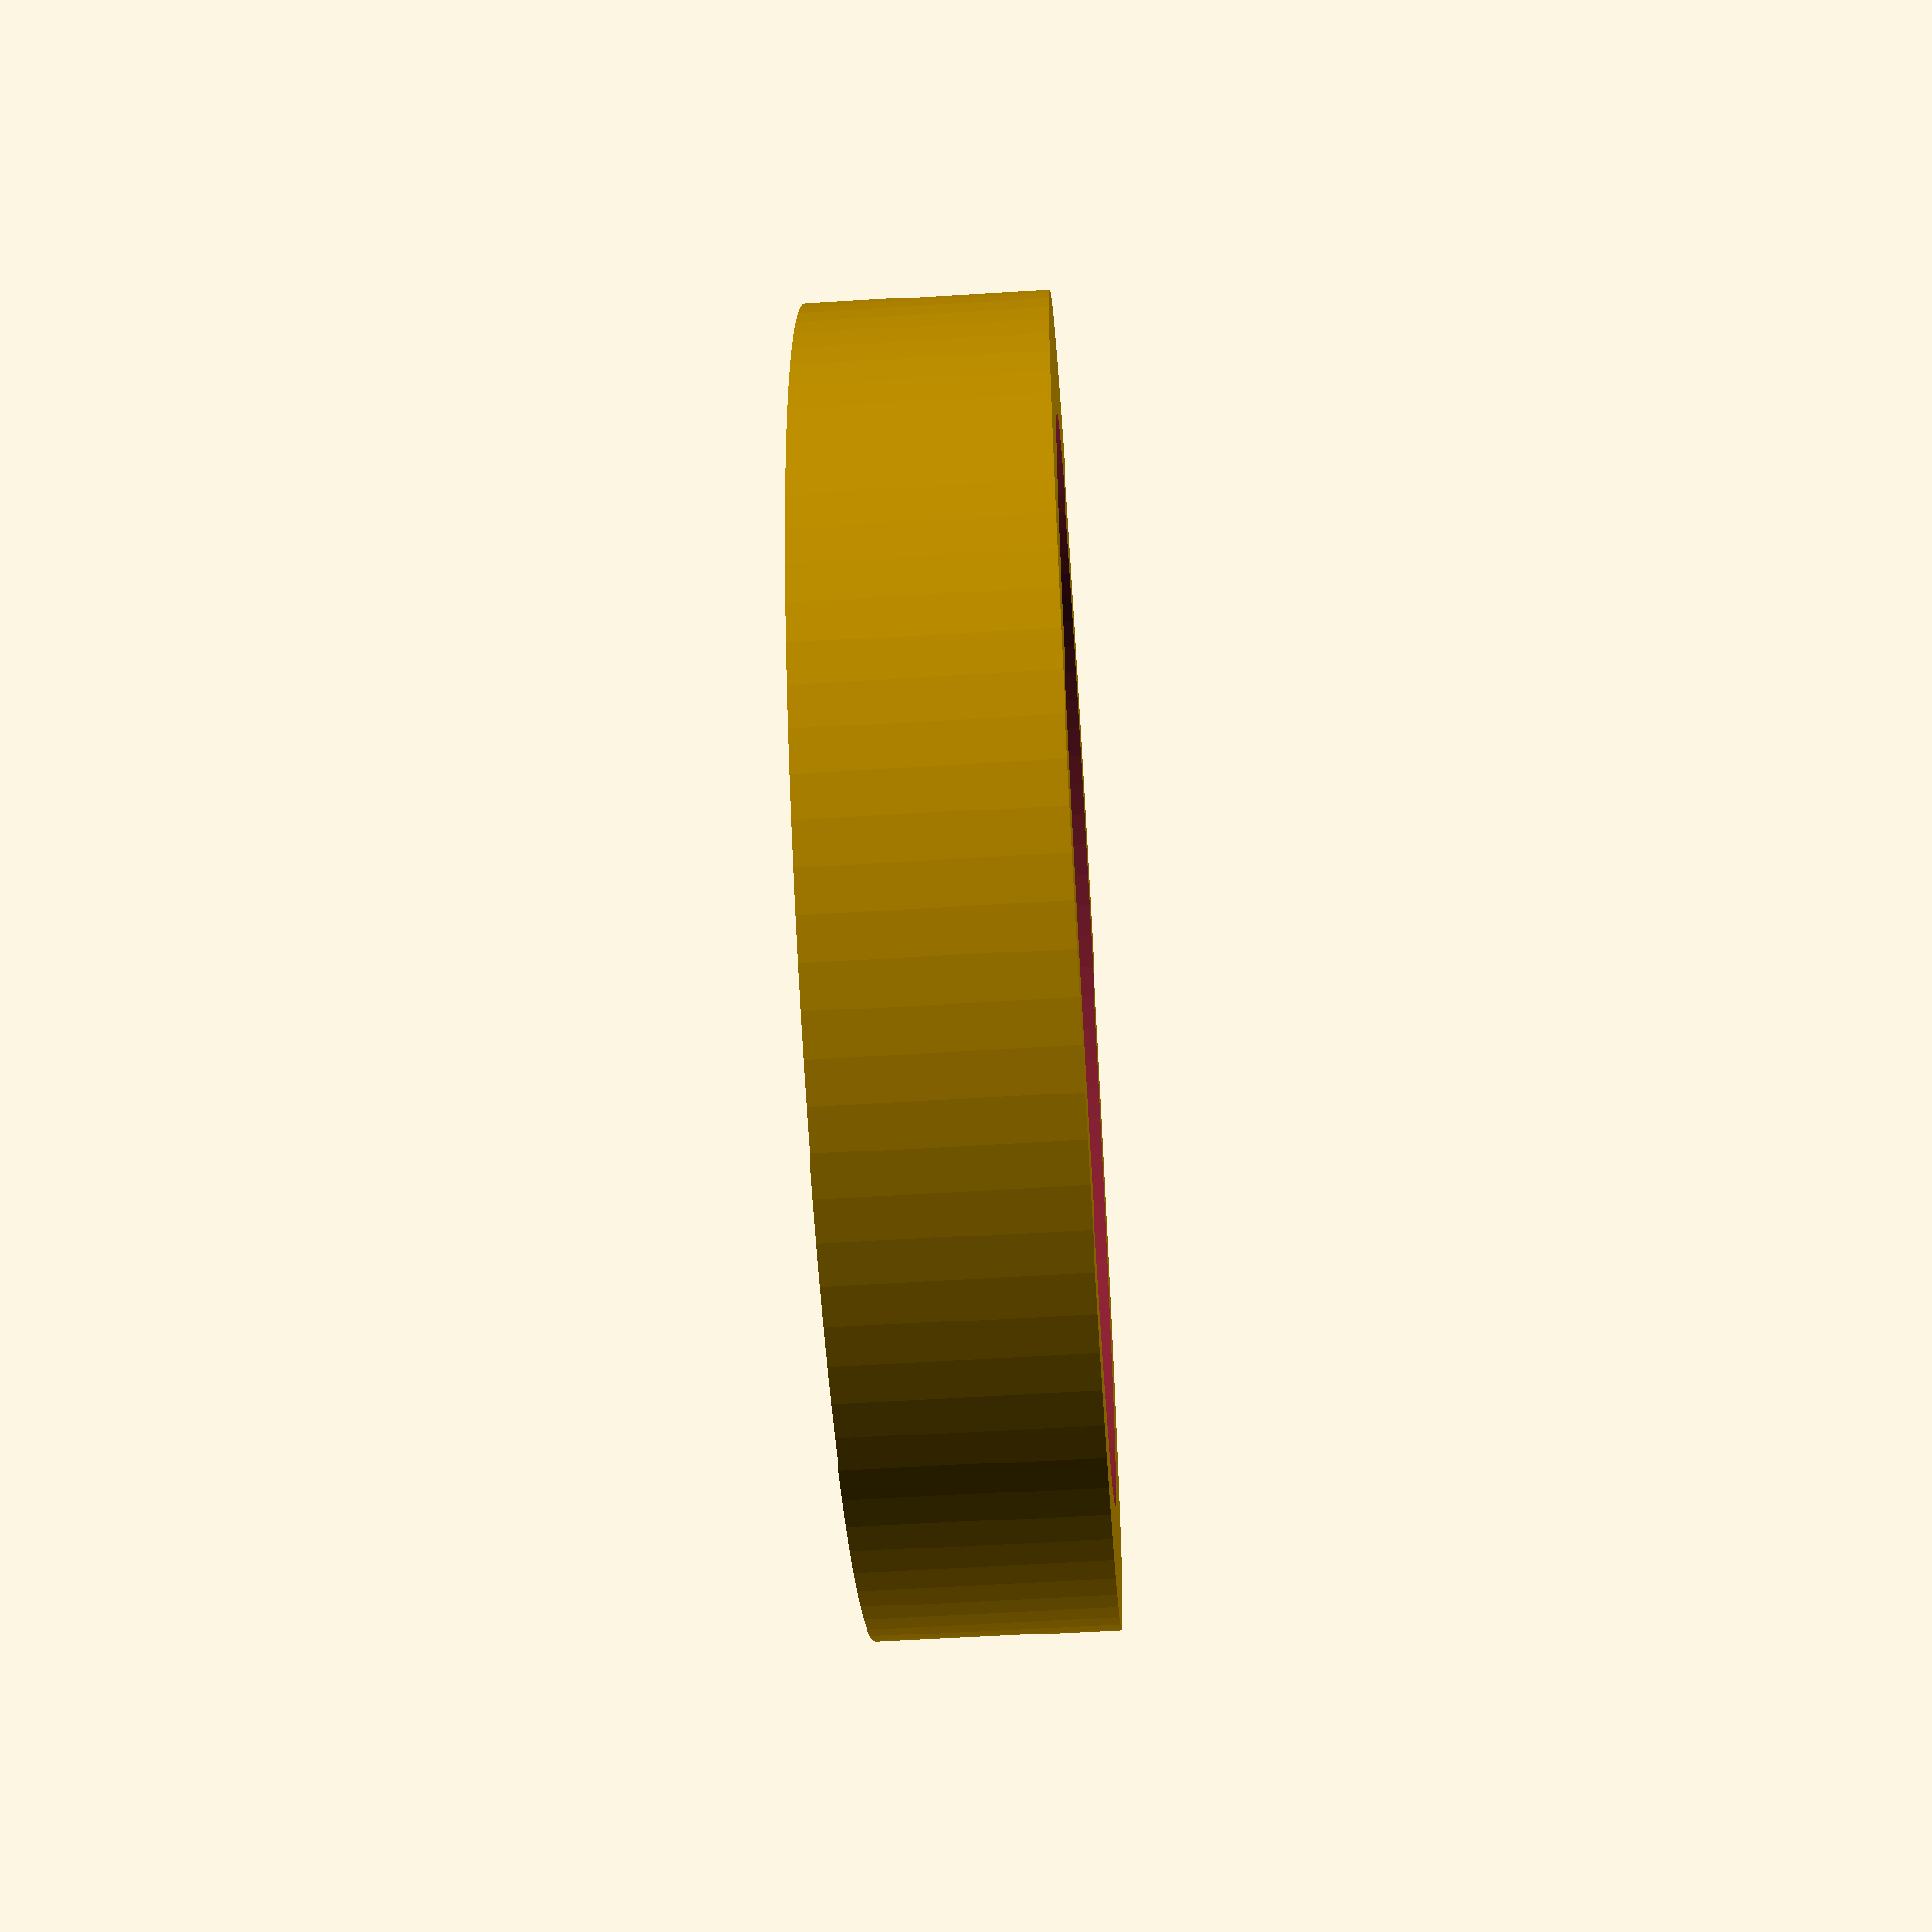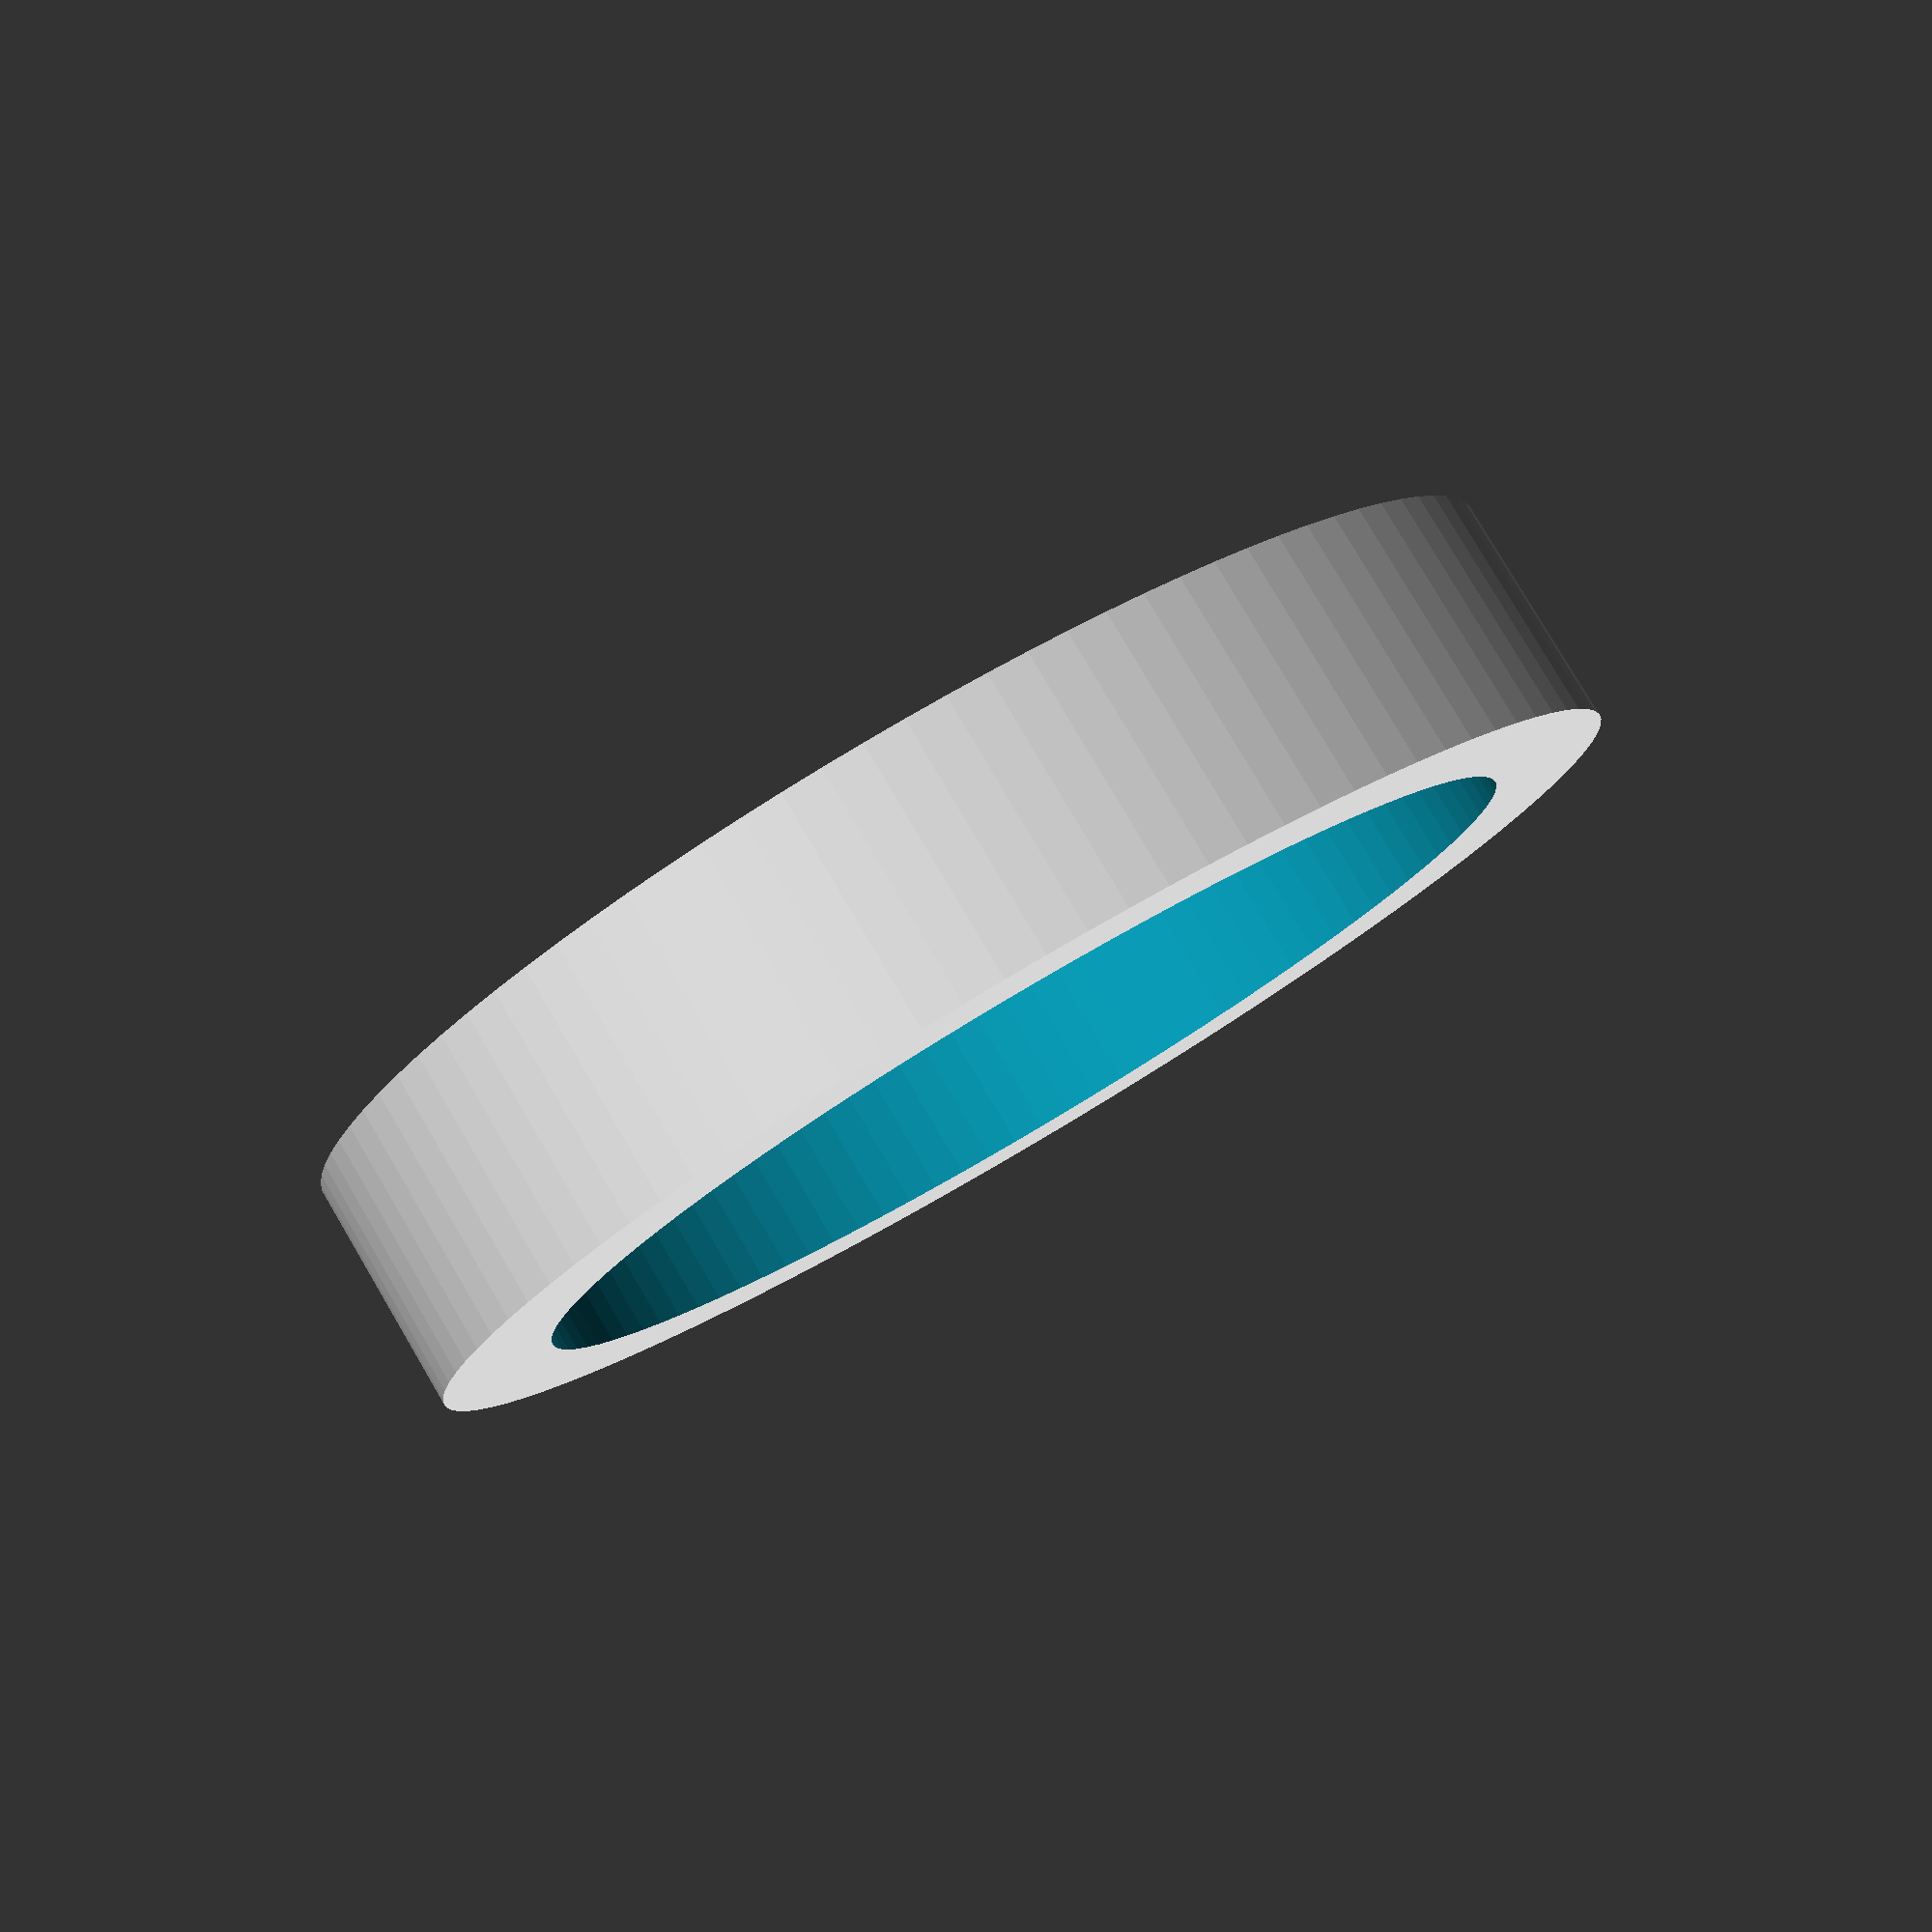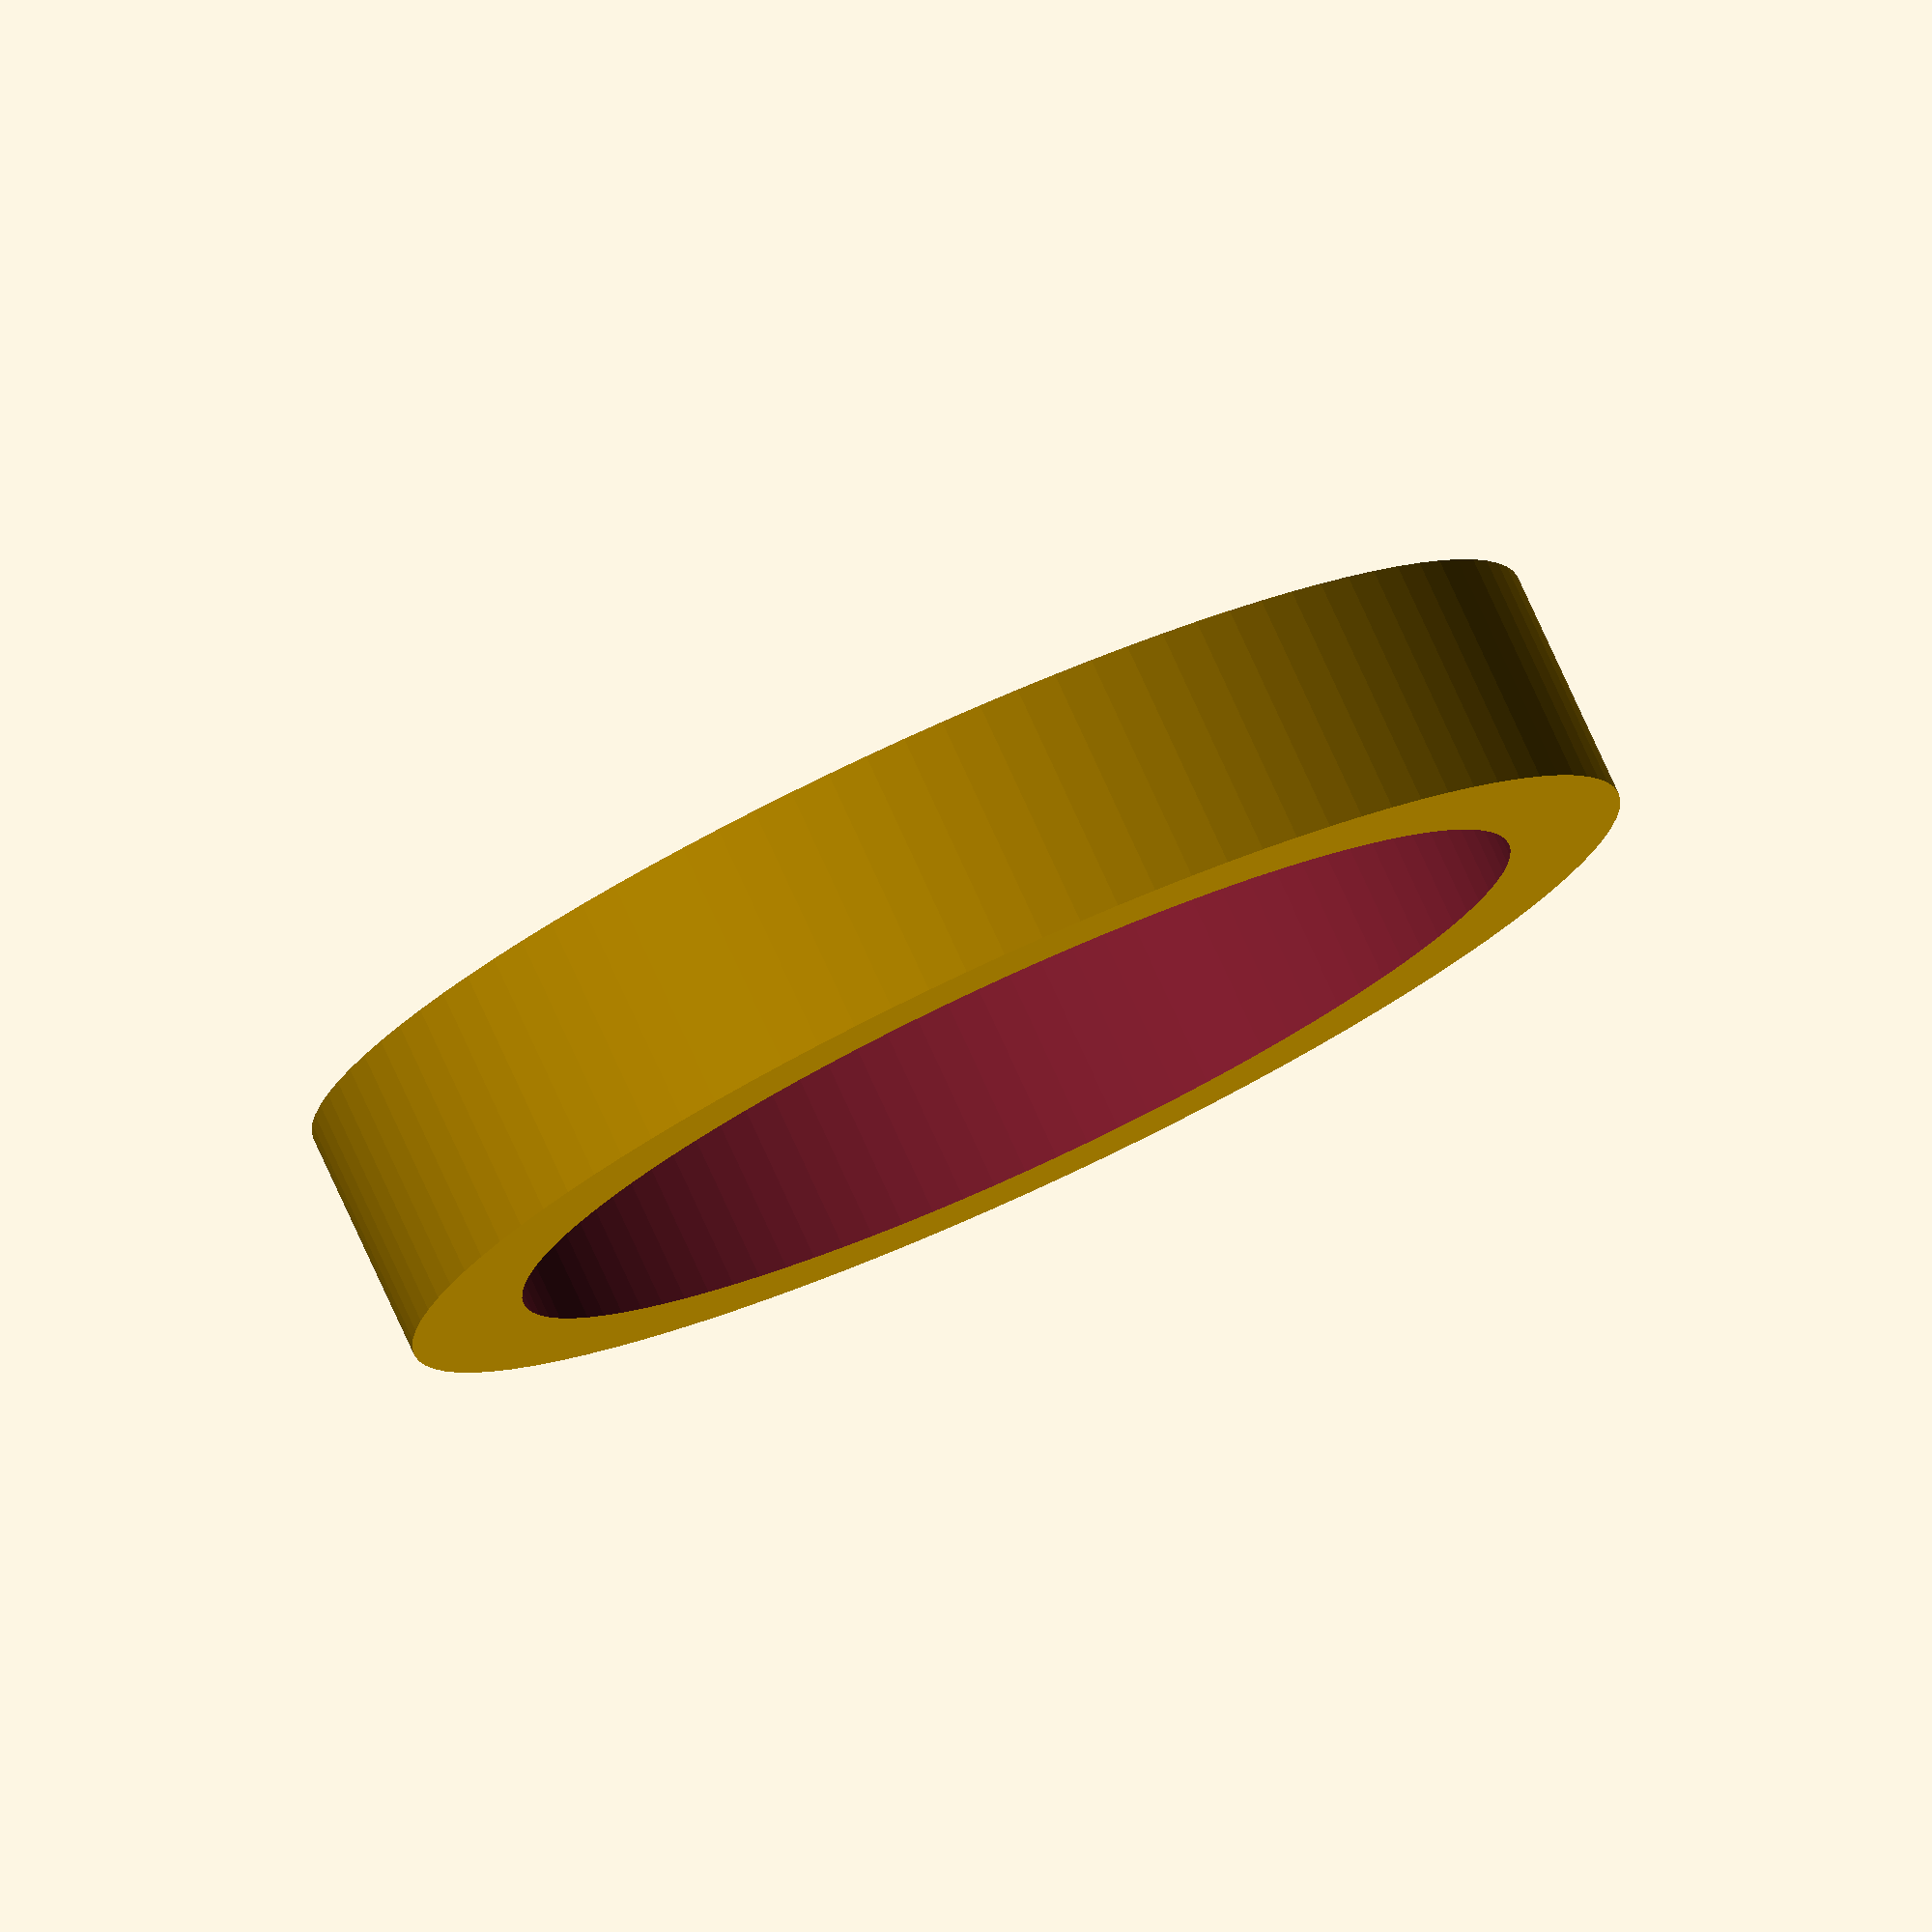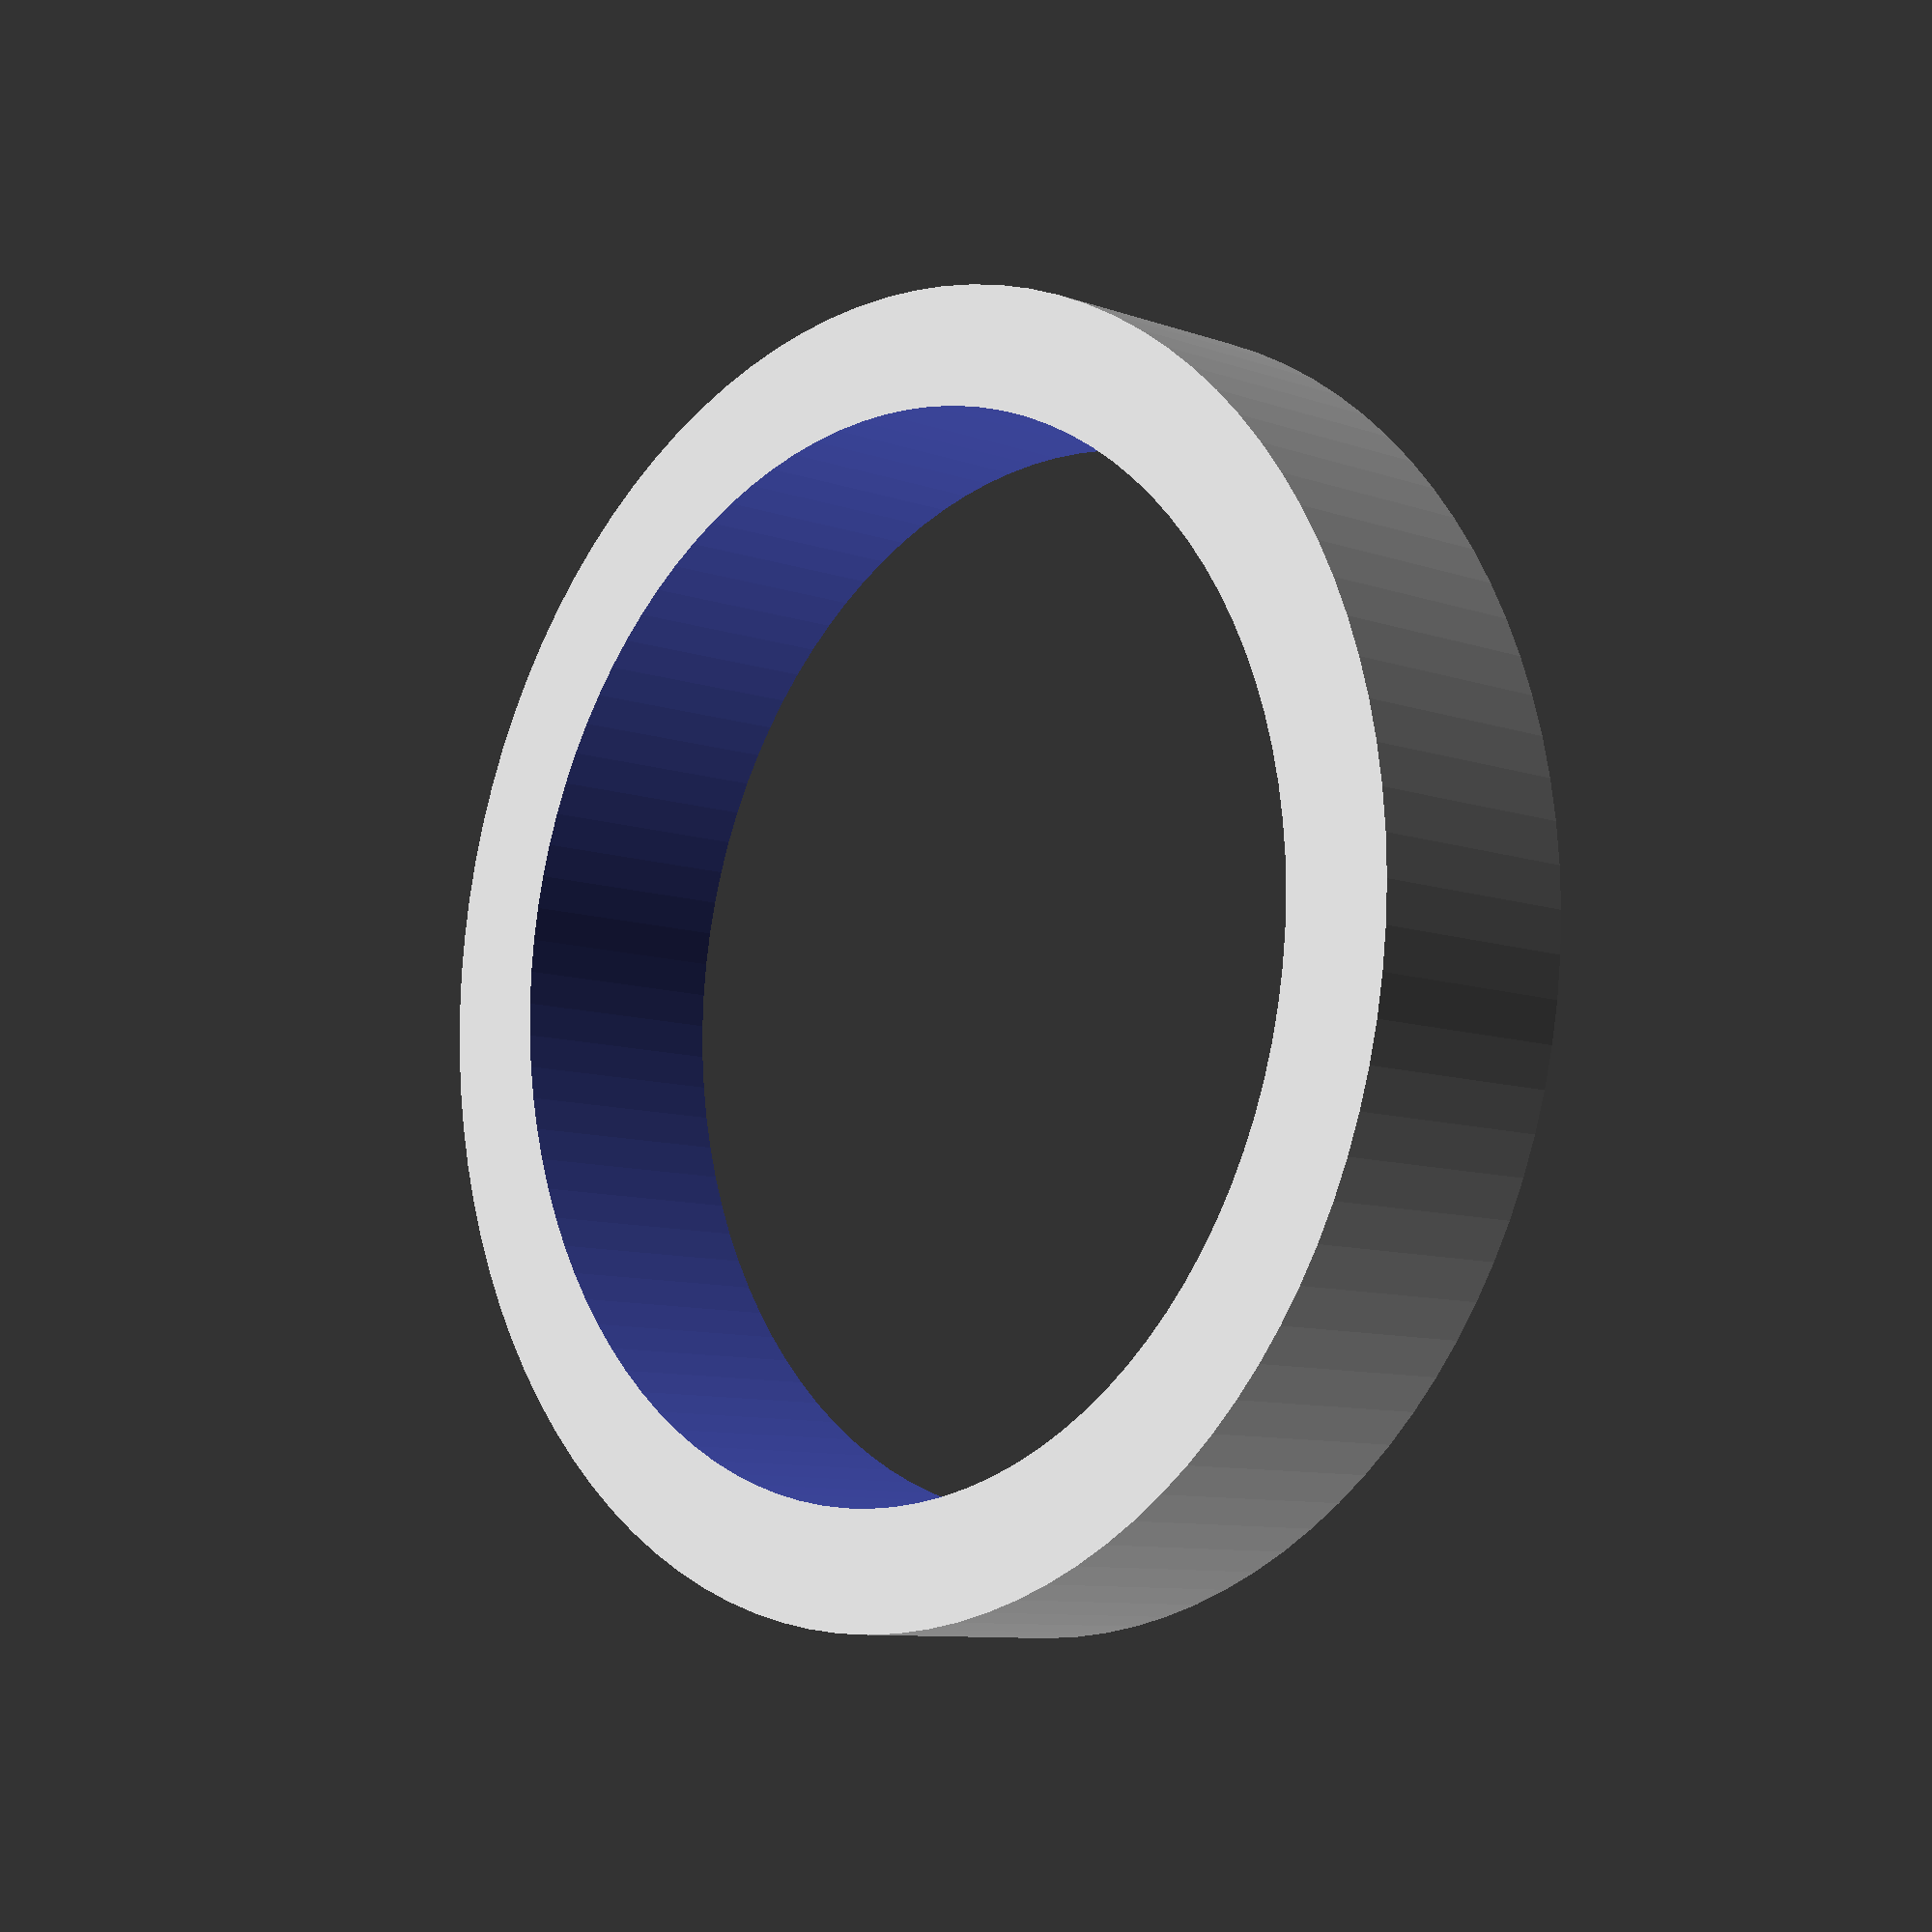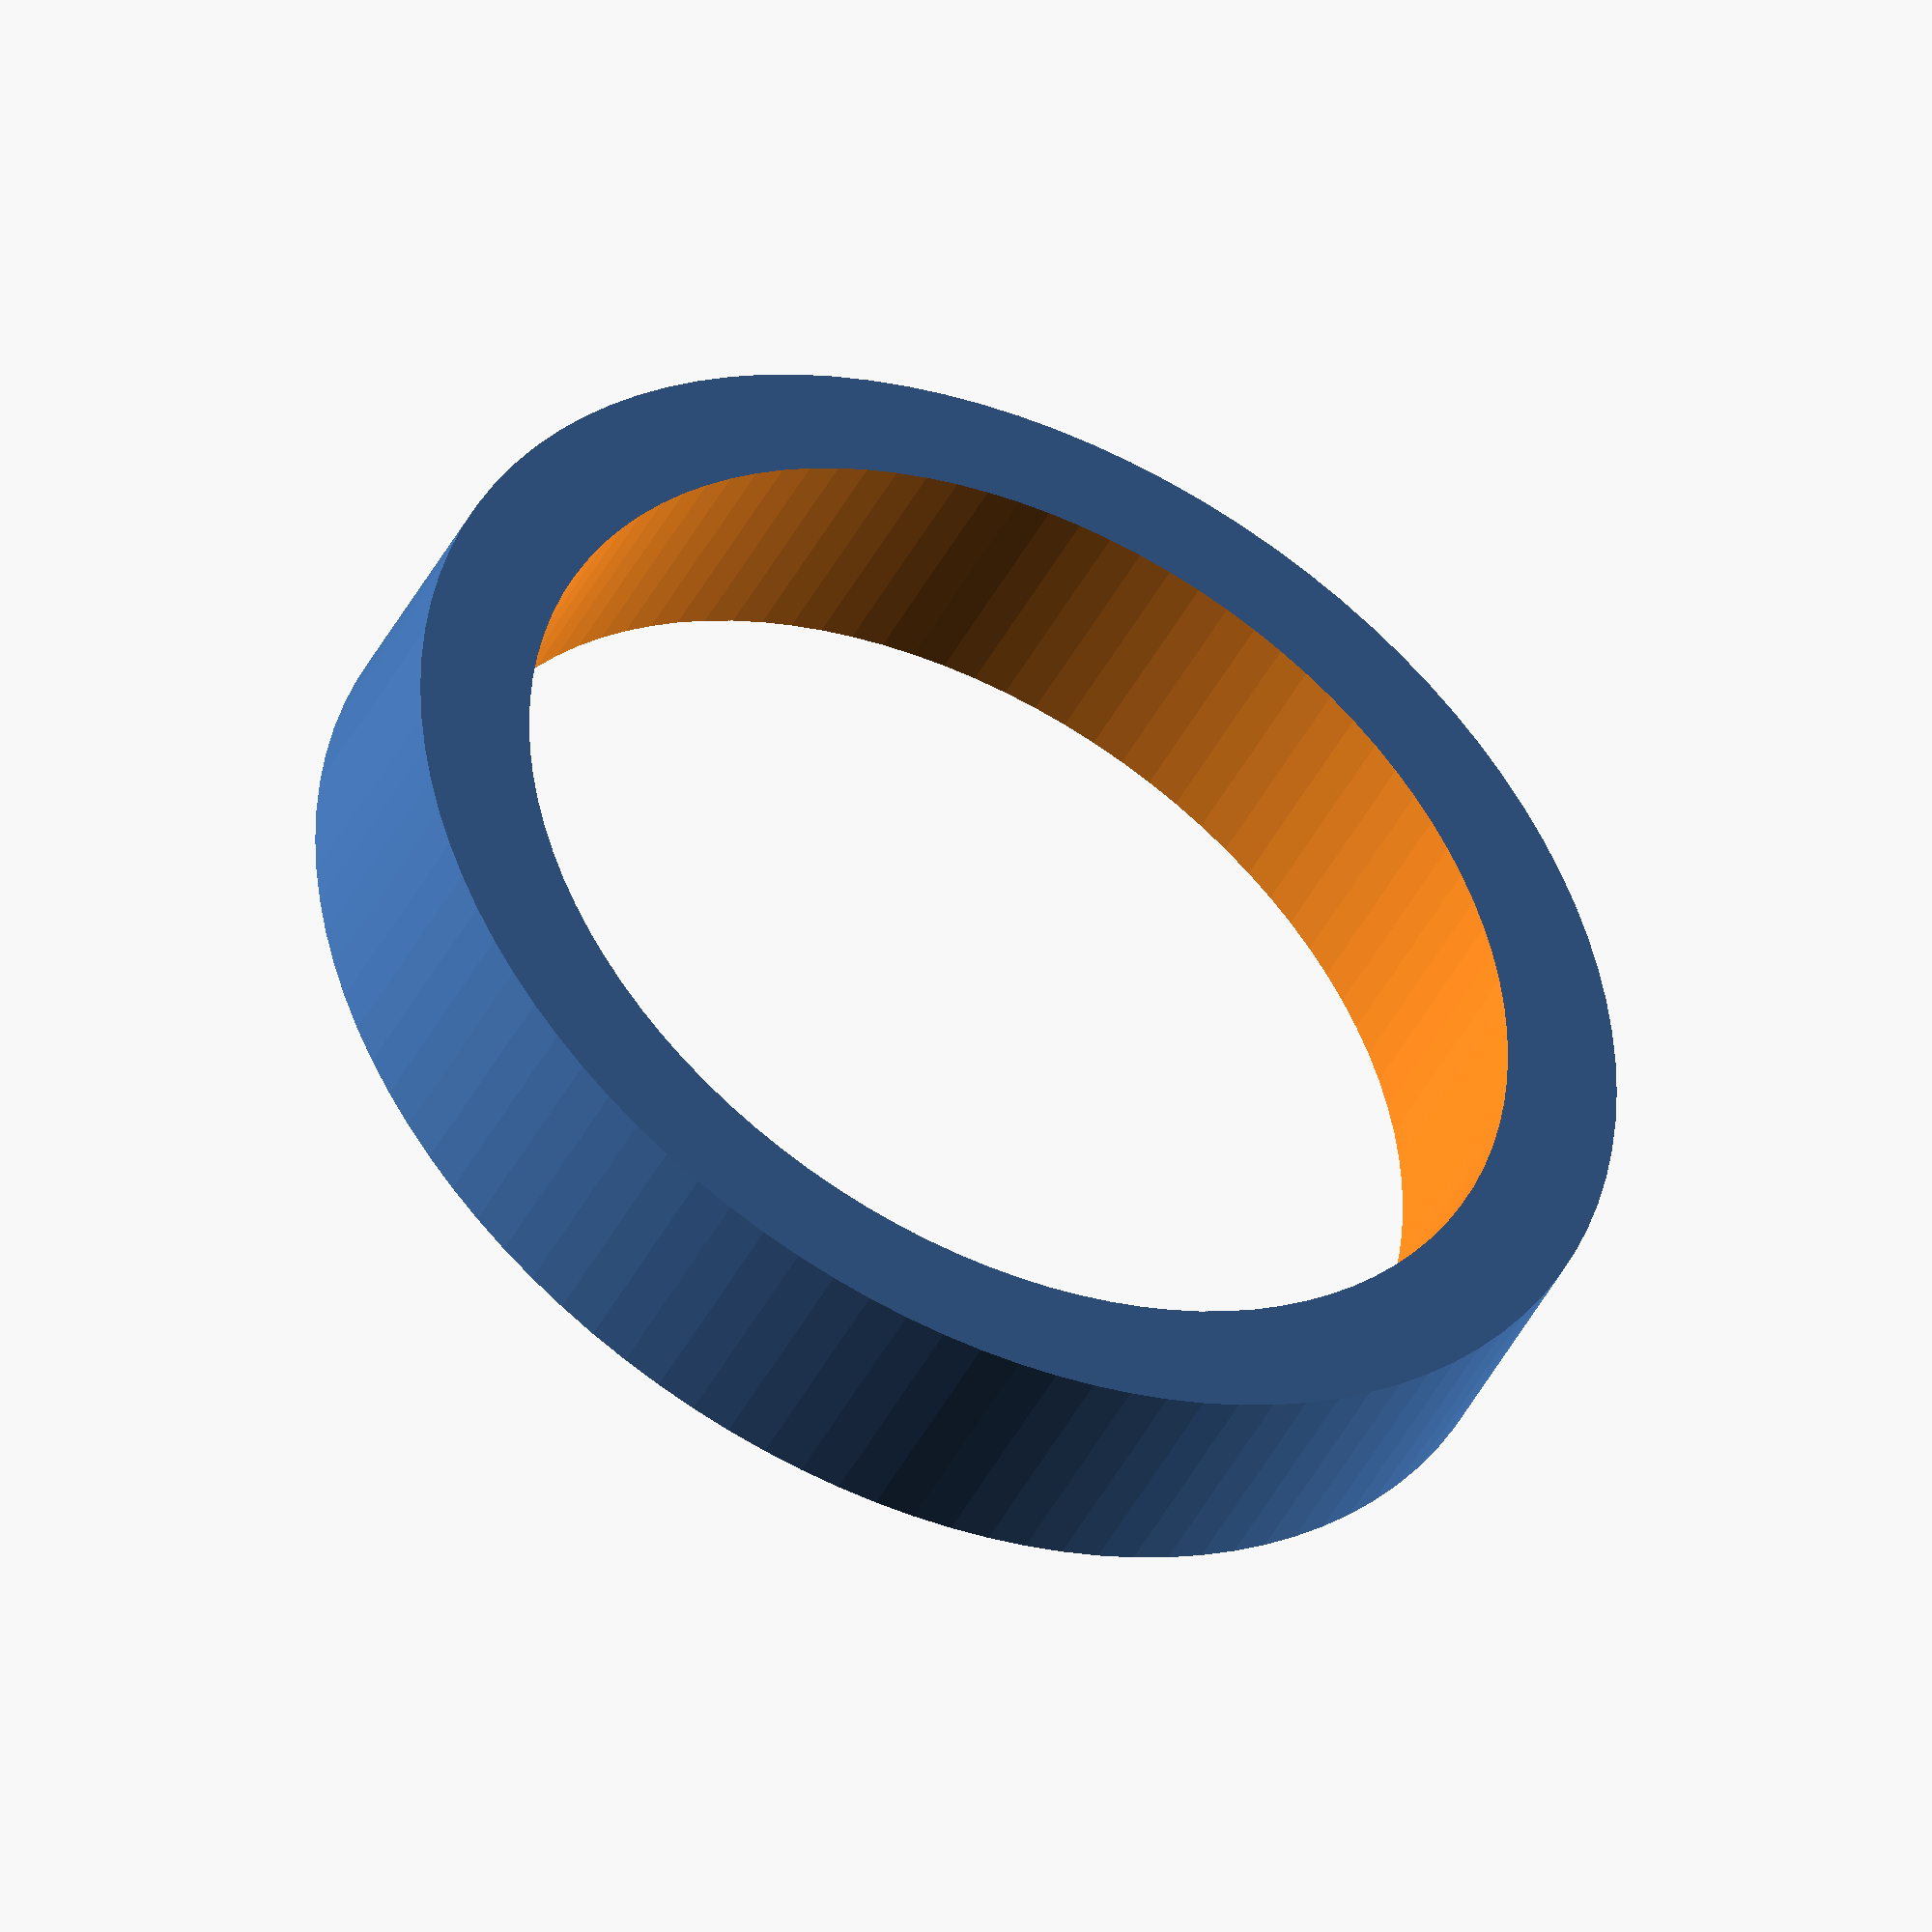
<openscad>
// Ankur Gupta
// Feb 2017
// github.com/agupta231

// Setup faces
$fn = 100;

// Parameters
straw_diameter = 5;
straw_connector_bottom_height = 5;
straw_connector_top_height = 3;
straw_connector_thicc = 1;
valve_diameter = 7;
valve_thickness = 2;
ball_diameter = 6;
ball_travel_distance = 1;
valve_connector_height = 2;
valve_height = ball_diameter + ball_travel_distance;
ring_thickness = 2;
ring_height = 2;

// Creating the ring to connect the two valves
translate([0, 0, valve_height / 2]) {
    difference() {
        cylinder(d=valve_thickness + valve_diameter + ring_thickness, h=ring_height, center=true);
        cylinder(d=valve_thickness + valve_diameter, h=ring_height + 1, center=true);
    }
}

</openscad>
<views>
elev=235.6 azim=298.0 roll=266.3 proj=p view=solid
elev=279.3 azim=49.6 roll=149.5 proj=p view=solid
elev=100.8 azim=69.5 roll=24.6 proj=o view=solid
elev=9.0 azim=245.7 roll=46.2 proj=p view=solid
elev=224.5 azim=331.2 roll=25.8 proj=o view=wireframe
</views>
